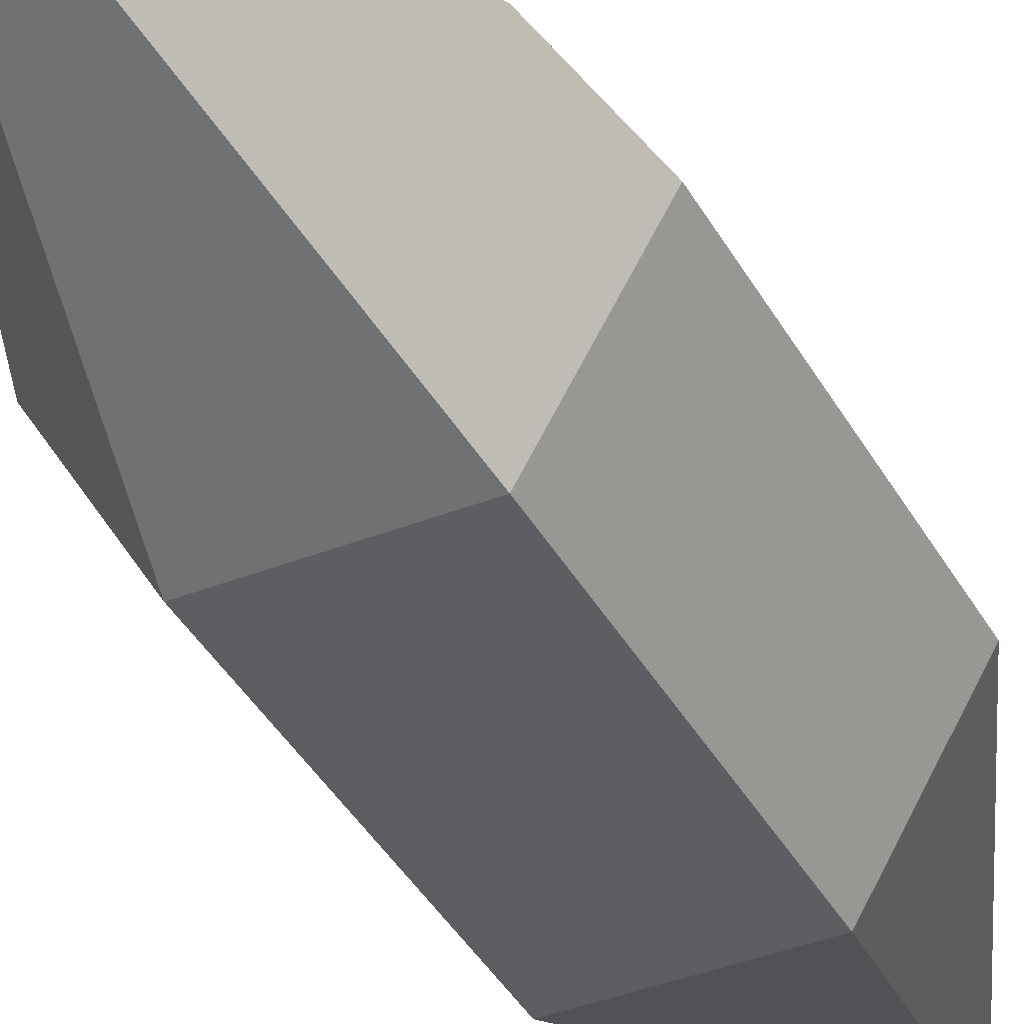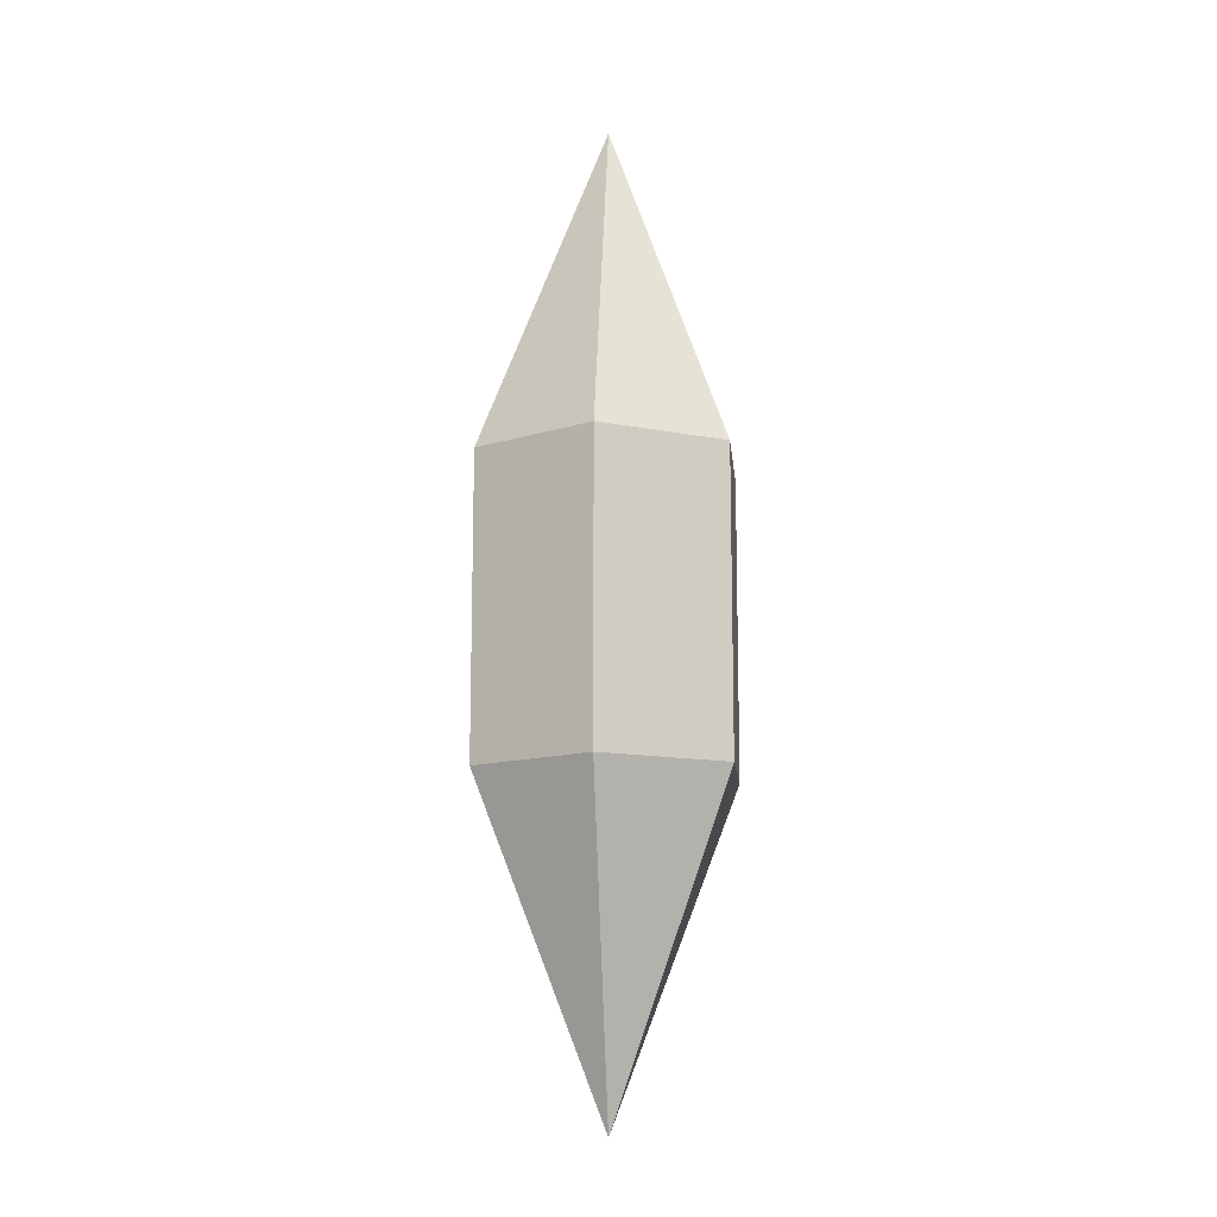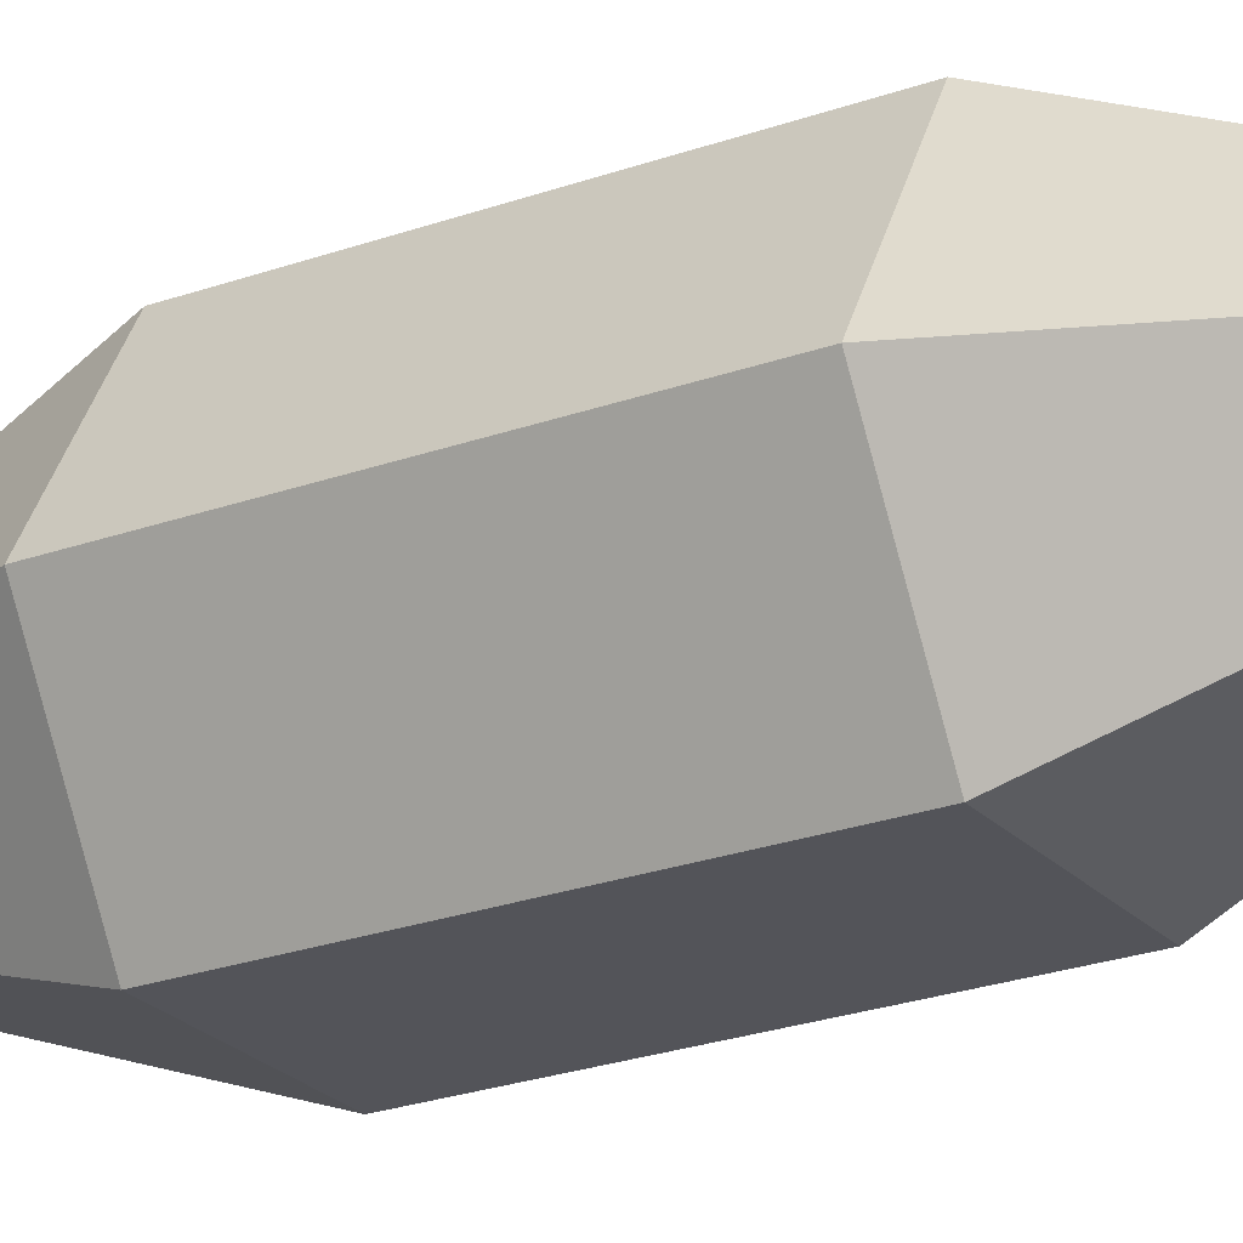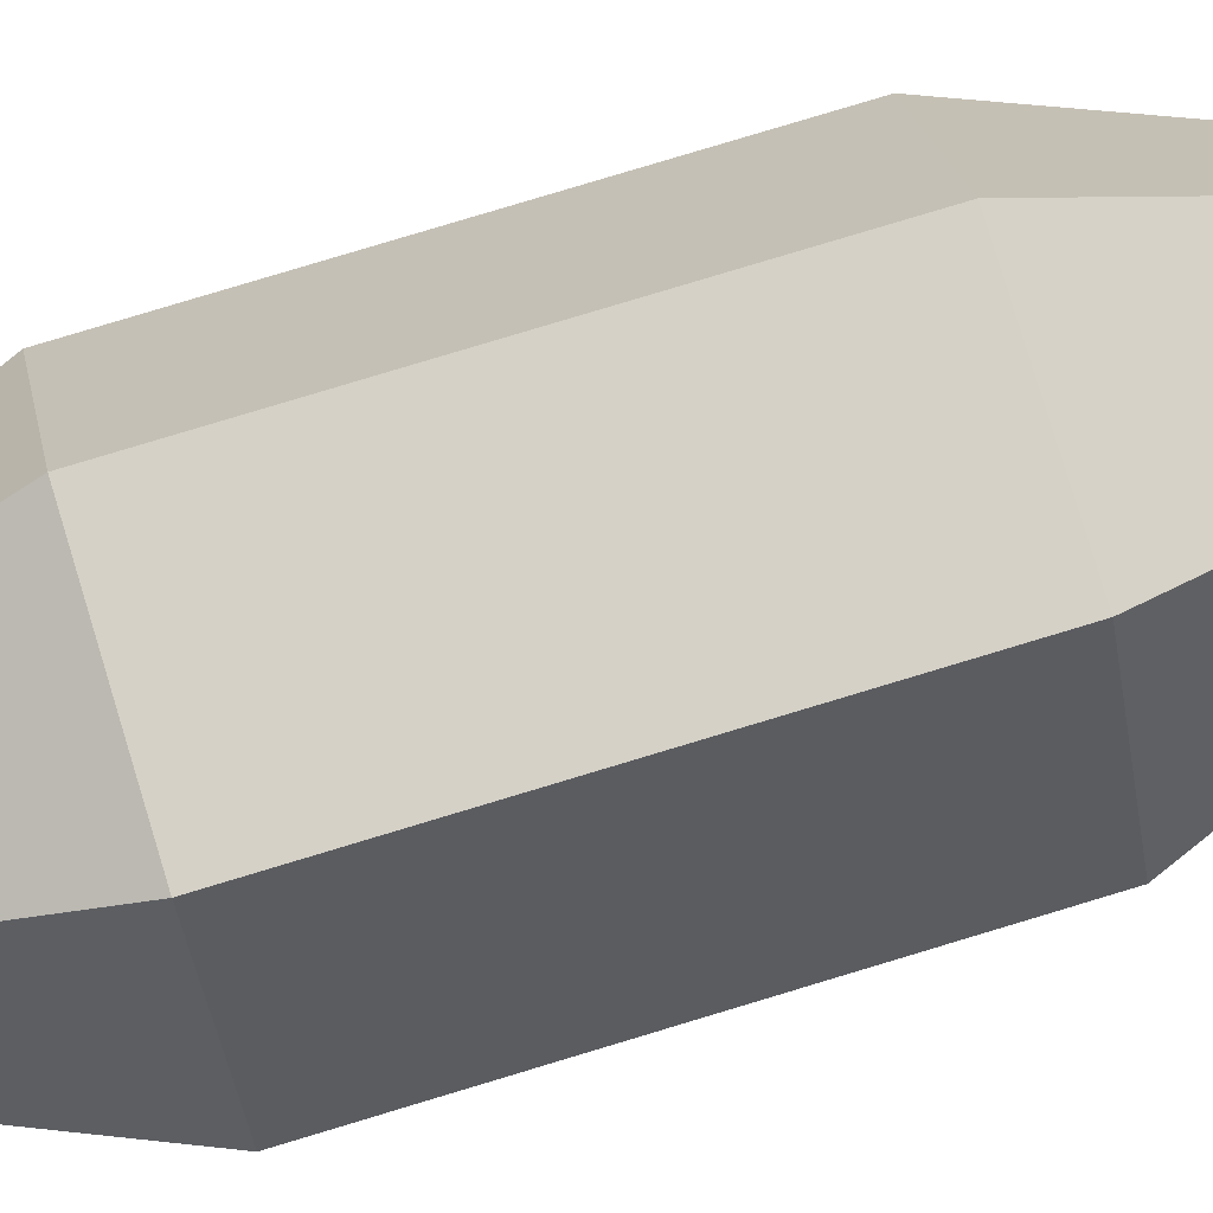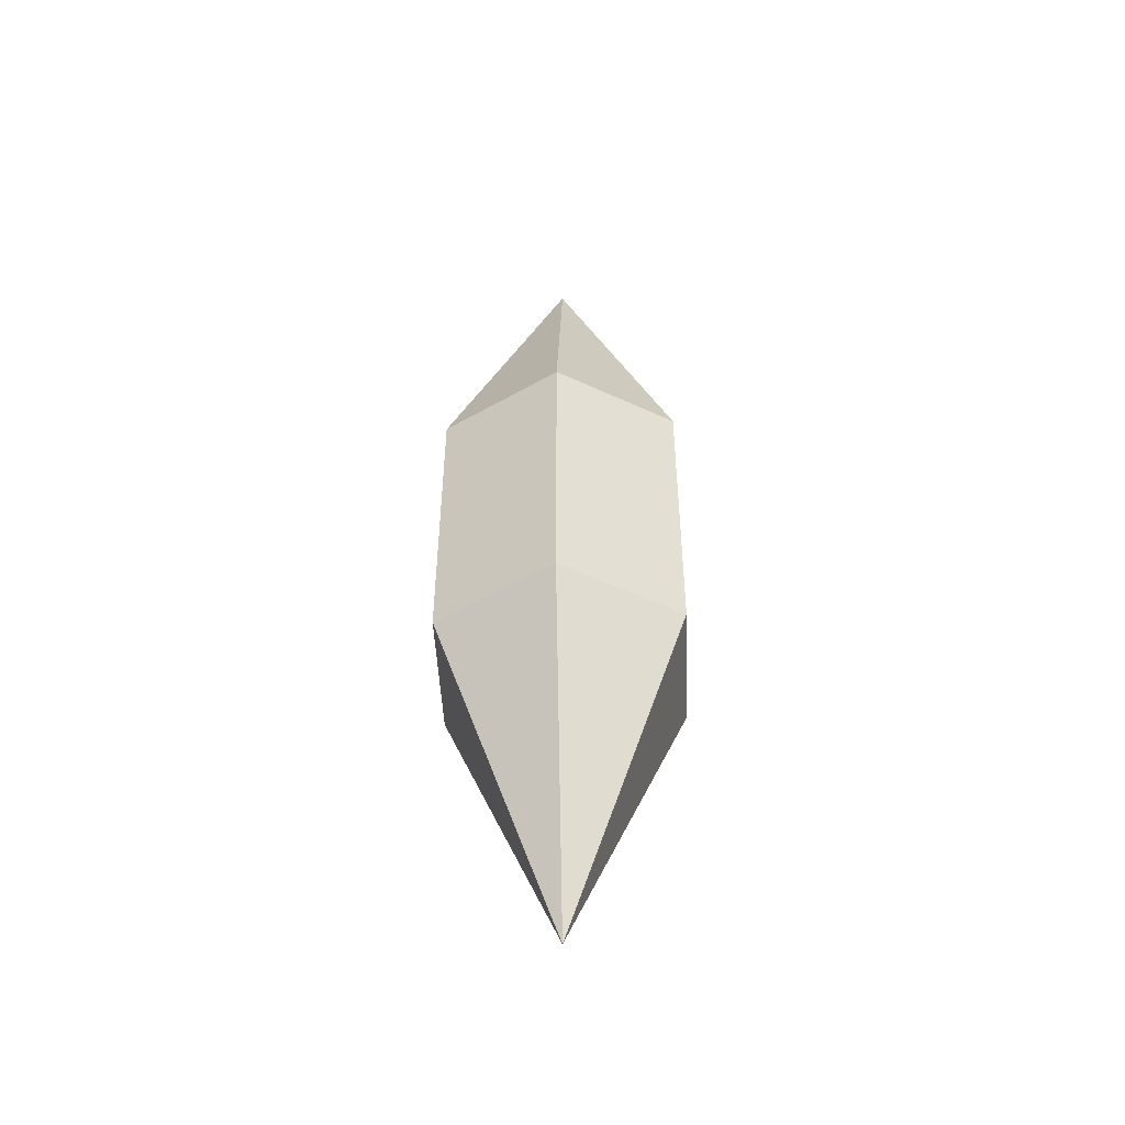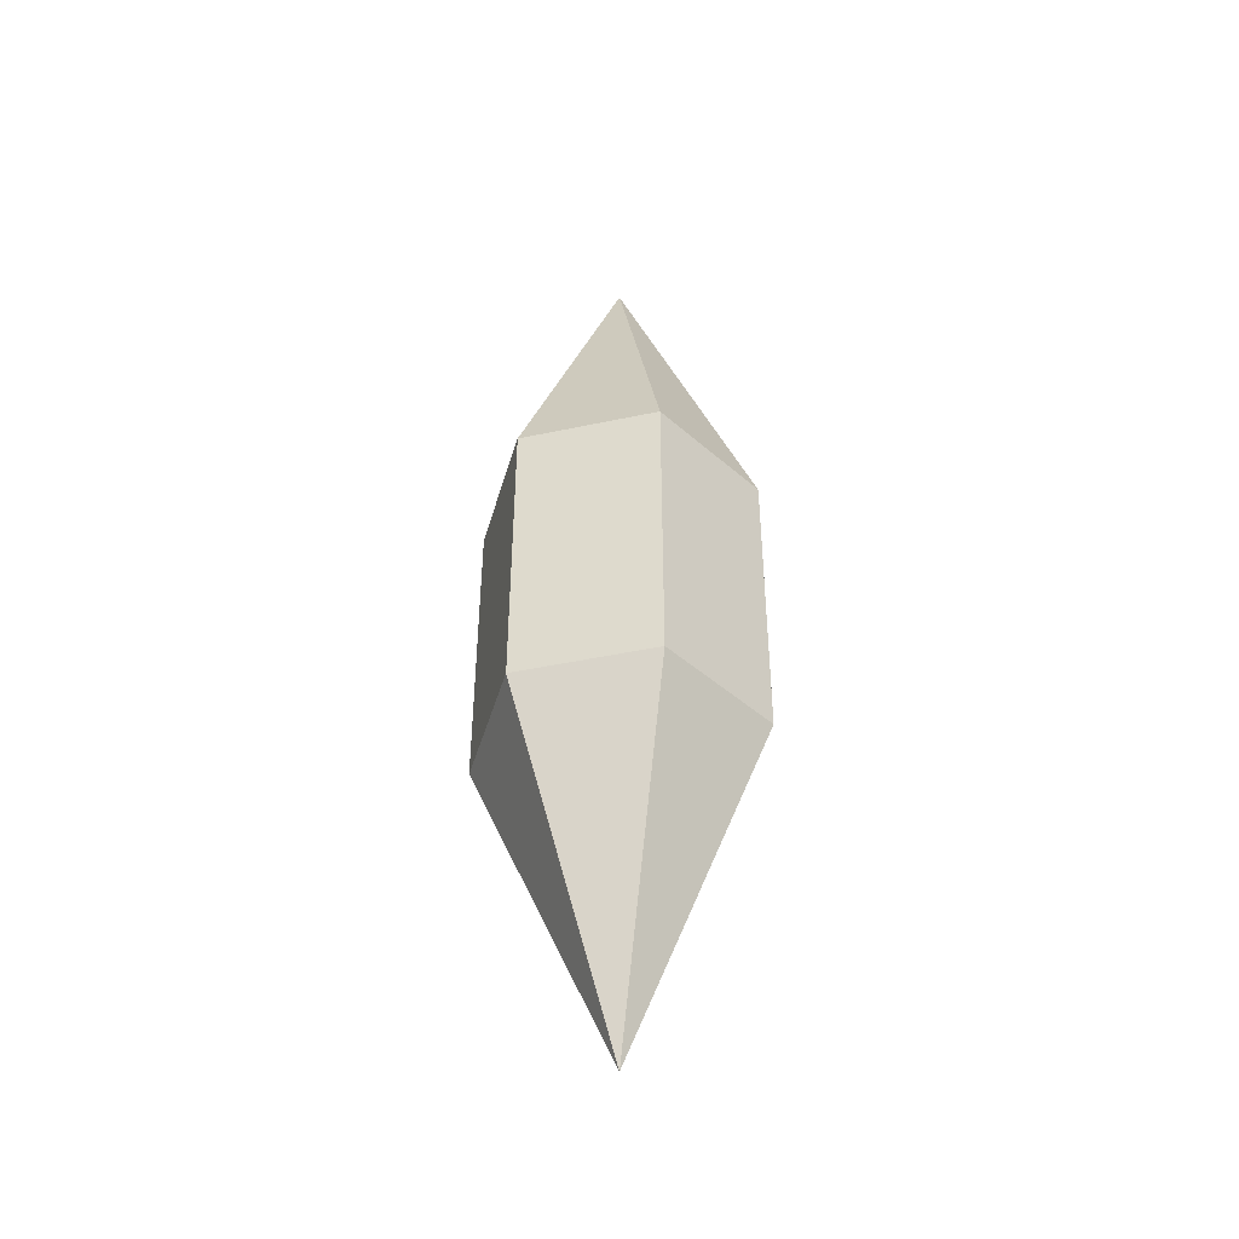
<metadata>
{"format":"obj","ext":"obj","renderer":"f3d","projection":"perspective","resolution":1024,"background":"white","views":[{"elev":-39.1,"azim":-153.7,"up":"+Z"},{"elev":-12.9,"azim":-24.5,"up":"+Y"},{"elev":-23.7,"azim":-58.6,"up":"+Z"},{"elev":79.6,"azim":73.2,"up":"+Z"},{"elev":-48.9,"azim":-27.5,"up":"+Y"},{"elev":-44.0,"azim":134.1,"up":"+Y"}]}
</metadata>
<code>
g default
v 8.13 9.976 -4.353
v 6.403 9.976 -4.353
v 5.54 9.976 -2.858
v 6.403 9.976 -1.362
v 8.13 9.976 -1.362
v 8.993 9.976 -2.858
v 7.266 14.29 -2.858
v 8.993 6.22 -2.858
v 8.13 6.22 -4.353
v 8.13 6.22 -1.362
v 6.403 6.22 -1.362
v 5.54 6.22 -2.858
v 6.403 6.22 -4.353
v 7.266 2.122 -2.858
g pCone3
f 1 2 7
f 2 3 7
f 3 4 7
f 4 5 7
f 5 6 7
f 6 1 7
f 1 6 9
f 9 6 8
f 6 5 8
f 8 5 10
f 5 4 10
f 10 4 11
f 4 3 11
f 11 3 12
f 3 2 12
f 12 2 13
f 2 1 13
f 13 1 9
f 9 8 14
f 8 10 14
f 10 11 14
f 11 12 14
f 12 13 14
f 13 9 14
g default
v 8.13 9.976 -4.353
v 6.403 9.976 -4.353
v 5.54 9.976 -2.858
v 6.403 9.976 -1.362
v 8.13 9.976 -1.362
v 8.993 9.976 -2.858
v 7.266 14.29 -2.858
v 8.993 6.22 -2.858
v 8.13 6.22 -4.353
v 8.13 6.22 -1.362
v 6.403 6.22 -1.362
v 5.54 6.22 -2.858
v 6.403 6.22 -4.353
v 7.266 2.122 -2.858
g pCone3
f 15 16 21
f 16 17 21
f 17 18 21
f 18 19 21
f 19 20 21
f 20 15 21
f 15 20 23
f 23 20 22
f 20 19 22
f 22 19 24
f 19 18 24
f 24 18 25
f 18 17 25
f 25 17 26
f 17 16 26
f 26 16 27
f 16 15 27
f 27 15 23
f 23 22 28
f 22 24 28
f 24 25 28
f 25 26 28
f 26 27 28
f 27 23 28

</code>
